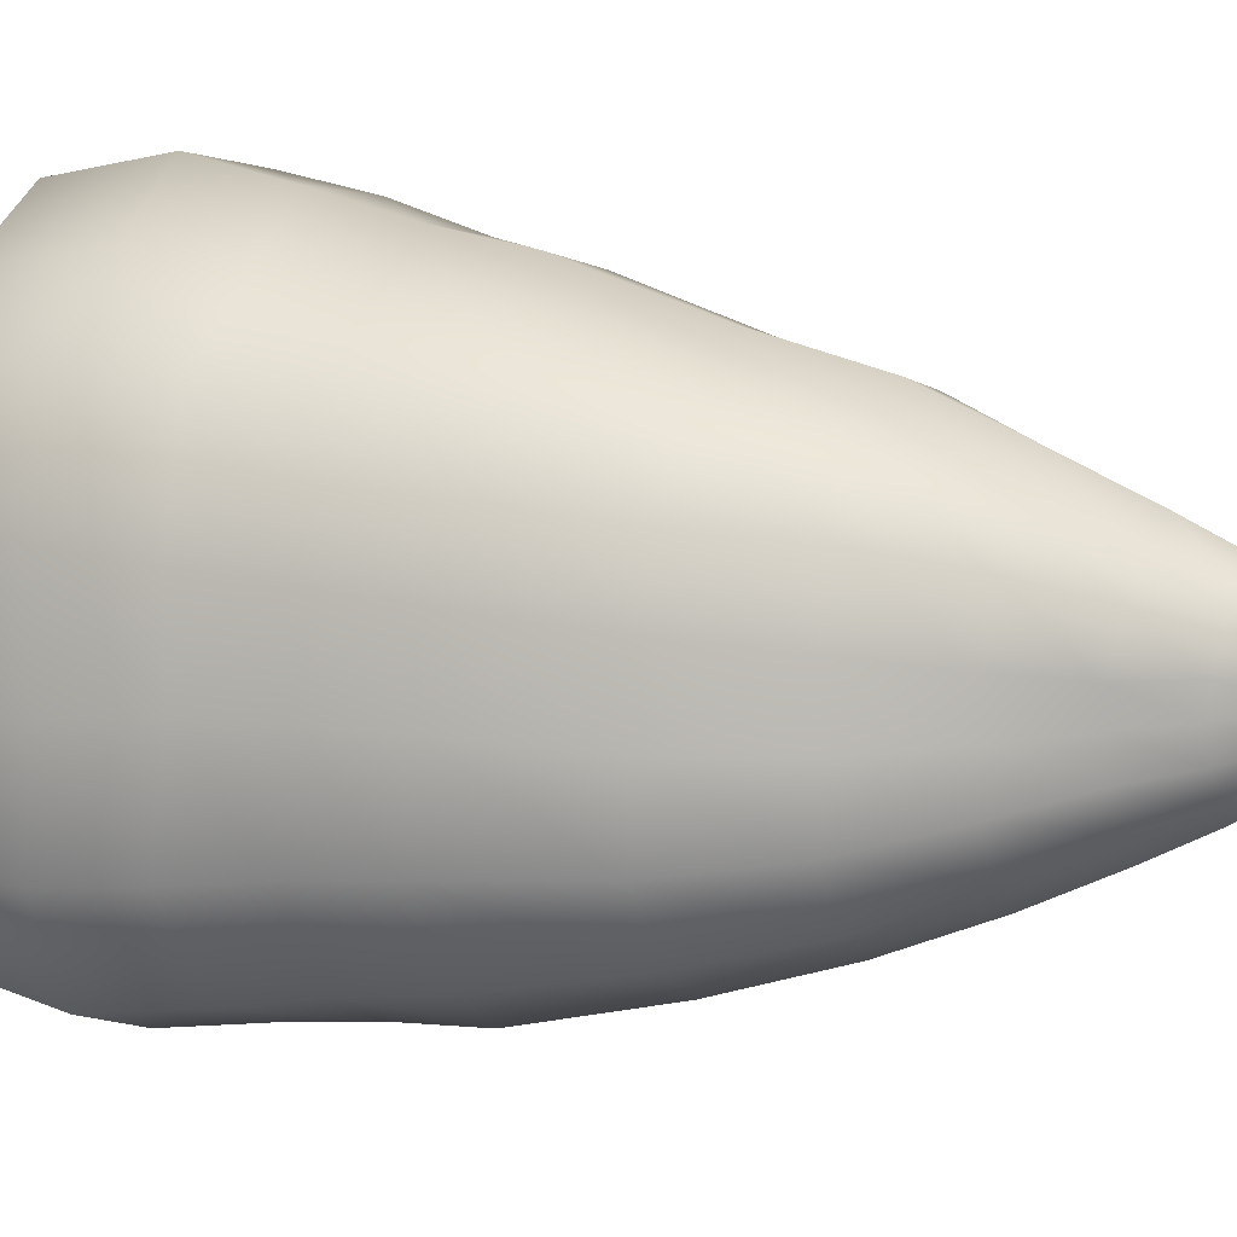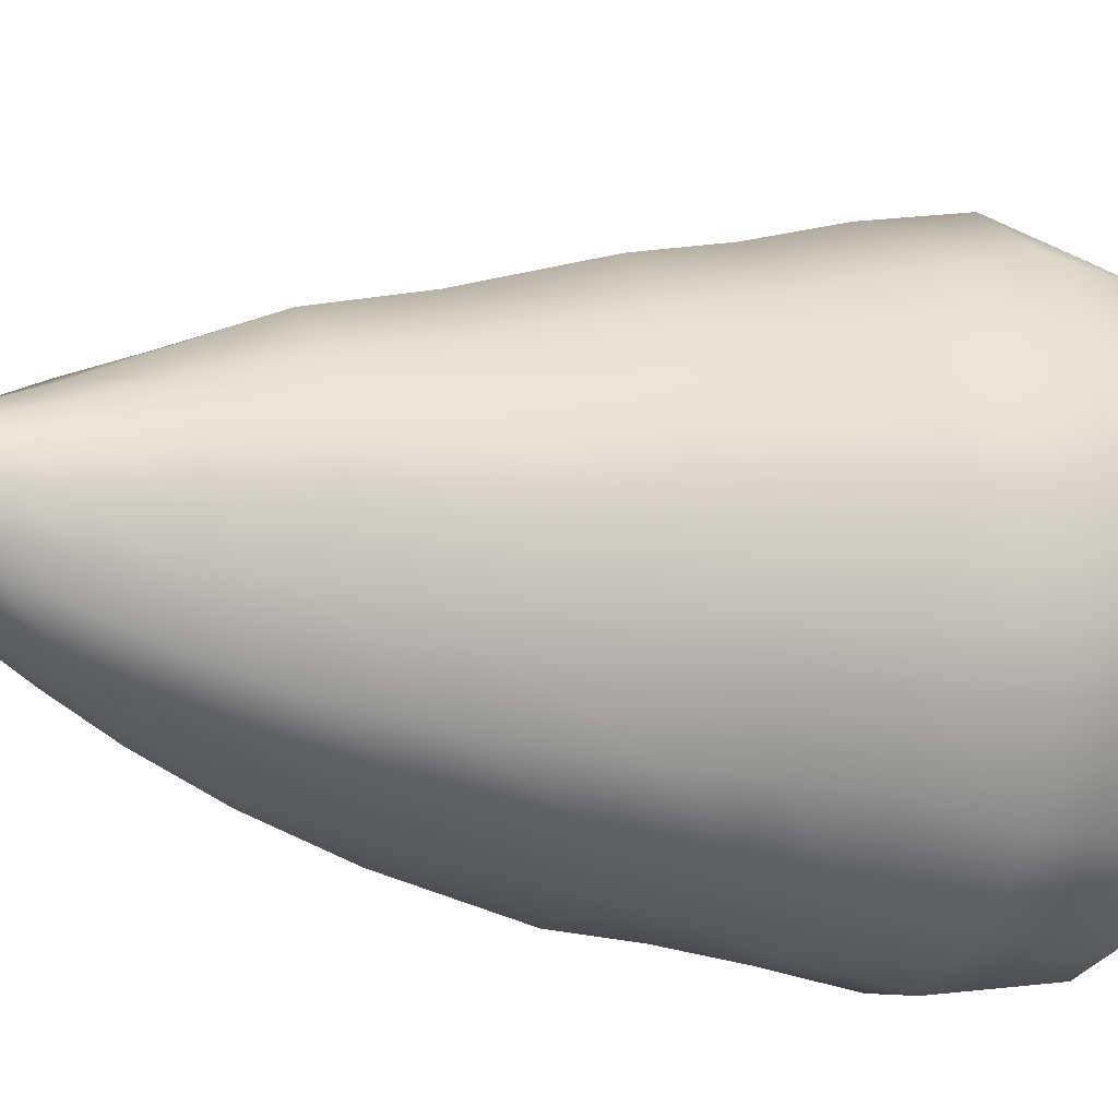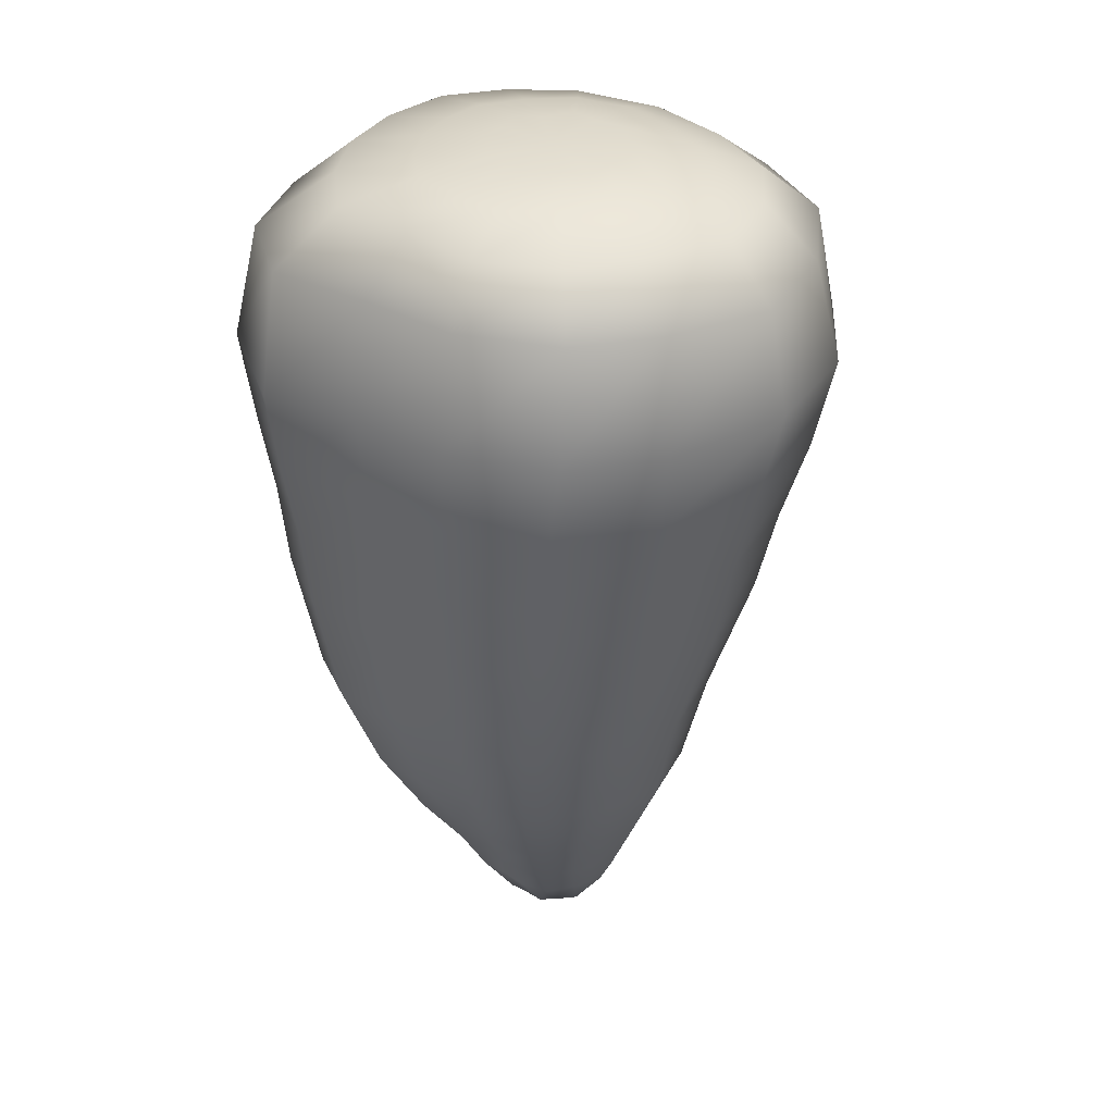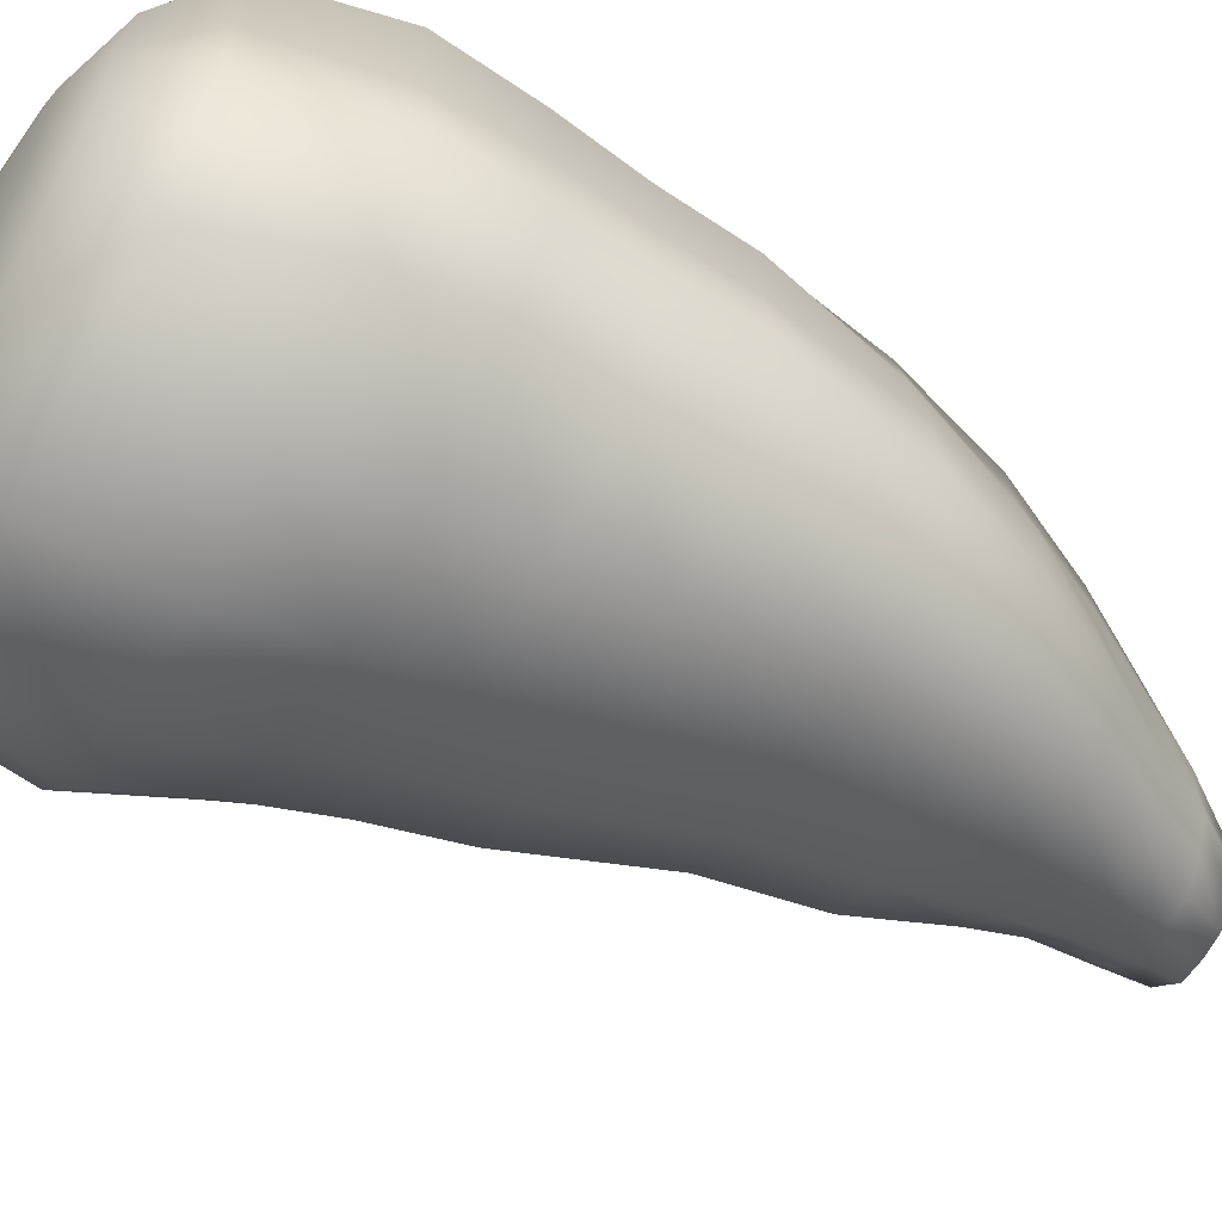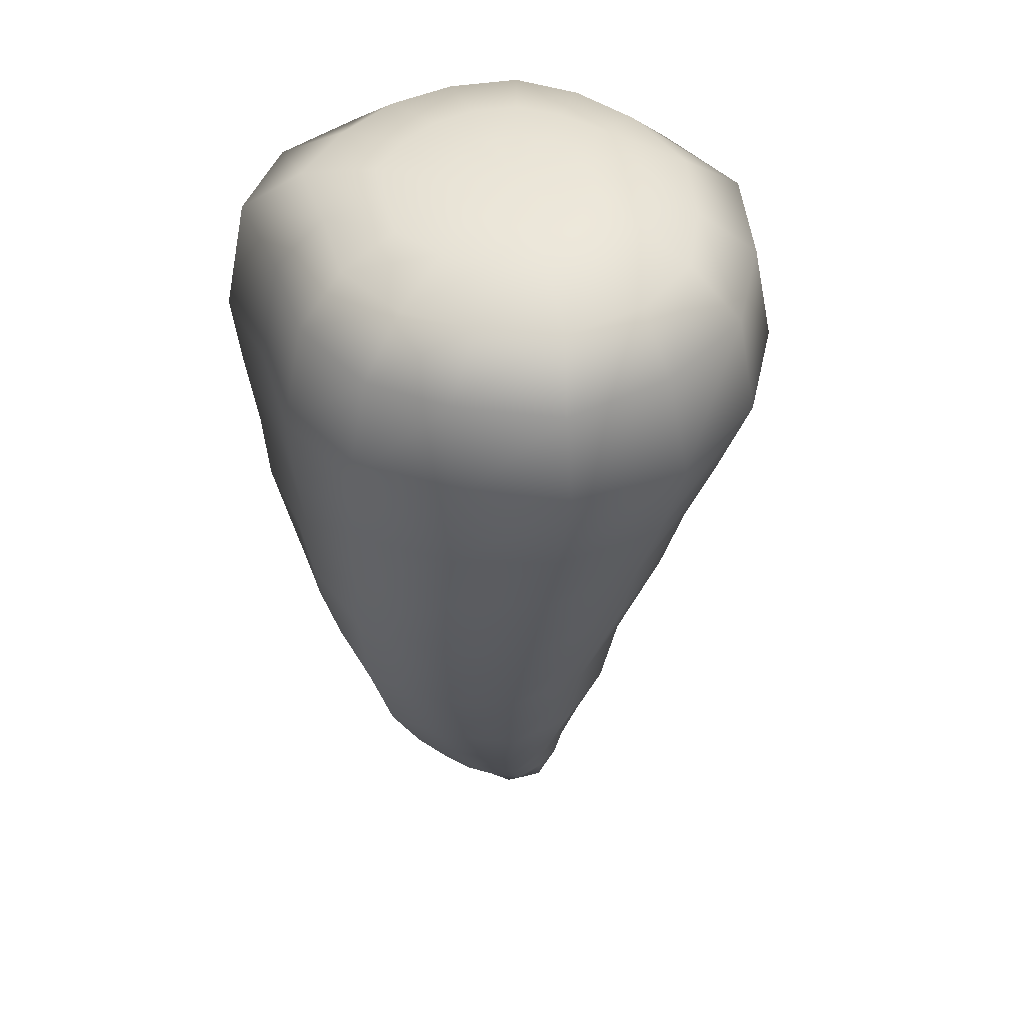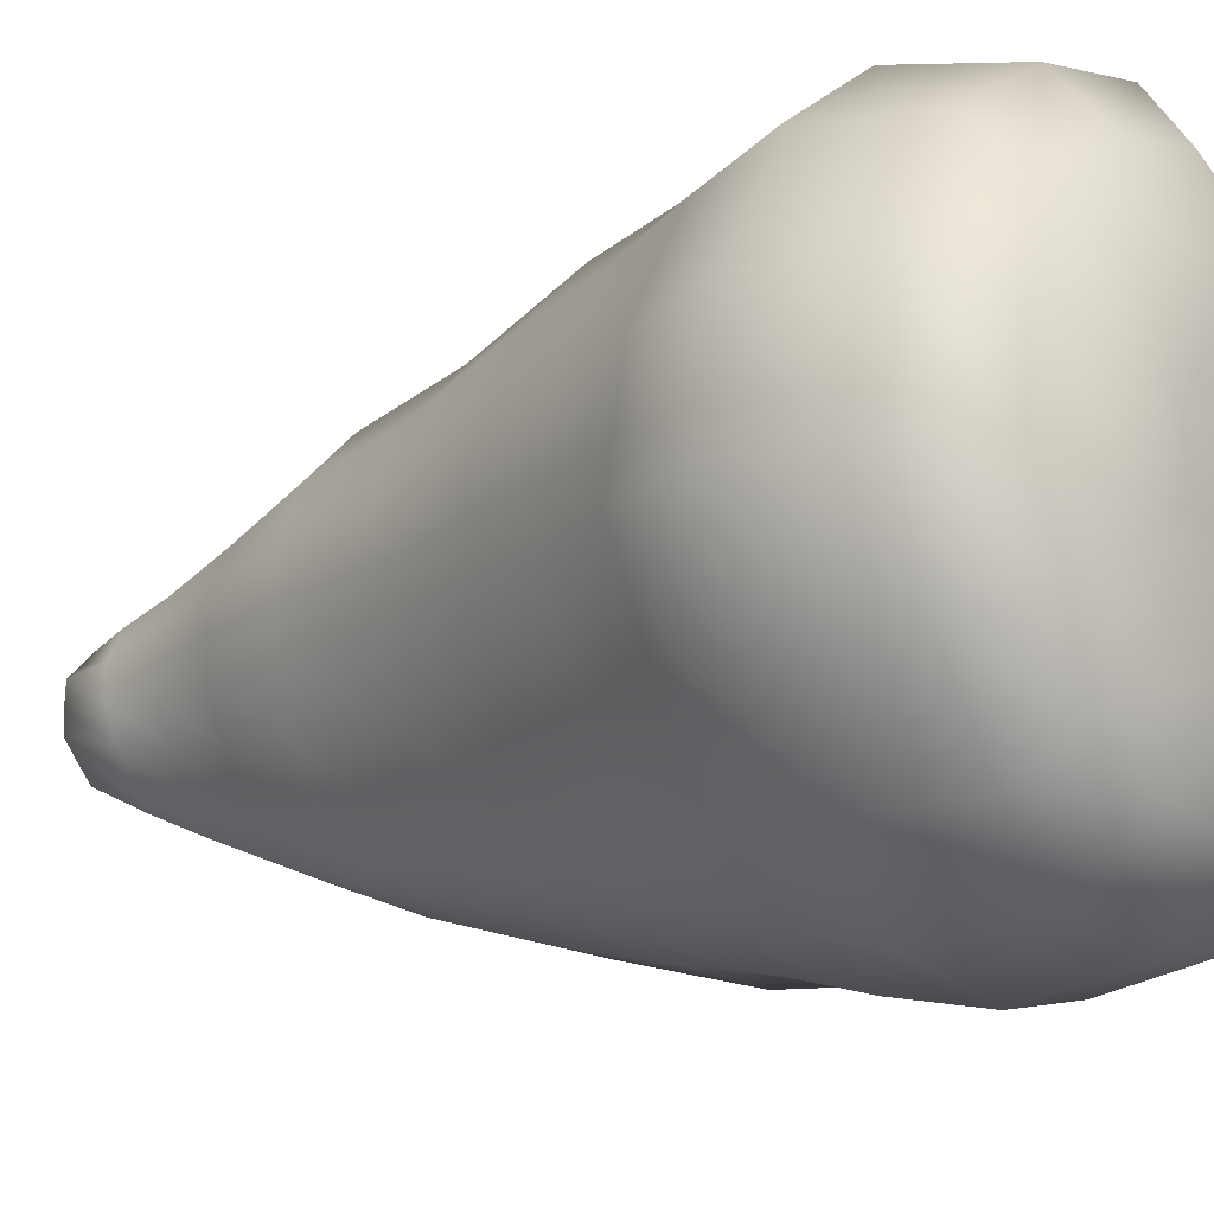
<metadata>
{"format":"obj","ext":"obj","renderer":"f3d","projection":"perspective","resolution":1024,"background":"white","views":[{"elev":12.5,"azim":-69.1,"up":"+Z"},{"elev":-17.8,"azim":70.4,"up":"+Z"},{"elev":34.2,"azim":-51.0,"up":"+Y"},{"elev":-61.7,"azim":-119.9,"up":"+Z"},{"elev":45.6,"azim":-16.2,"up":"+Y"},{"elev":-15.5,"azim":128.8,"up":"+Z"}]}
</metadata>
<code>
o LettuceA10
v 0.01871 0.1163 0.00492
v 0.01276 0.1163 0.01096
v 0.008168 0.1163 0.01689
v -0.000437 0.1163 0.01644
v -0.007996 0.1163 0.01639
v -0.01231 0.1163 0.009715
v -0.01705 0.1163 0.003805
v -0.01464 0.1163 -0.002967
v -0.01655 0.1163 -0.009911
v -0.01096 0.1163 -0.01436
v -0.006275 0.1163 -0.02004
v -0.000325 0.1163 -0.01861
v 0.007265 0.1163 -0.02002
v 0.01069 0.1163 -0.01473
v 0.01815 0.1163 -0.01026
v 0.01786 0.1163 -0.003117
v 0.01328 -0.1225 0.002931
v 0.009616 -0.123 0.006169
v 0.005399 -0.1225 0.01047
v 0.0004 -0.123 0.01018
v -0.005082 -0.1225 0.0104
v -0.008875 -0.123 0.006211
v -0.01285 -0.1224 0.002751
v -0.01238 -0.1229 -0.00305
v -0.01316 -0.1224 -0.007902
v -0.008552 -0.1231 -0.01201
v -0.005806 -0.1225 -0.01615
v 0.000427 -0.1231 -0.01563
v 0.0061 -0.1225 -0.01614
v 0.009299 -0.1231 -0.01193
v 0.01351 -0.1224 -0.008005
v 0.01314 -0.123 -0.003043
v -0.000122 0.1163 -0.002636
v 0.002102 -0.1277 -0.002689
v -0.02719 -0.0972 0.01384
v -0.01854 -0.0973 0.01992
v -0.007804 -0.09884 0.02535
v 0.003025 -0.09805 0.0214
v 0.01184 -0.09772 0.01472
v 0.01679 -0.09721 0.005154
v 0.01587 -0.09598 -0.00521
v 0.01261 -0.09543 -0.01398
v 0.007581 -0.09553 -0.0213
v 0.001383 -0.09673 -0.02844
v -0.008344 -0.09628 -0.02923
v -0.01797 -0.09716 -0.02886
v -0.02475 -0.09608 -0.02156
v -0.02894 -0.09545 -0.01366
v -0.02812 -0.09407 -0.00524
v -0.03008 -0.09452 0.002606
v -0.03757 0.000858 0.05131
v -0.0125 0.002874 0.06132
v 0.01381 0.001793 0.05515
v 0.03267 0.00206 0.03763
v 0.04258 0.001976 0.01688
v 0.04656 0.002133 -0.007902
v 0.03453 0.00147 -0.02696
v 0.02594 0.00306 -0.04508
v 0.008821 0.00139 -0.05577
v -0.01102 0.002648 -0.06098
v -0.03425 0.002487 -0.06194
v -0.05404 0.001371 -0.05
v -0.06778 0.003665 -0.02806
v -0.06438 0.003059 -0.006042
v -0.0637 0.001916 0.01388
v -0.05632 0.001664 0.03599
v -0.03124 -0.05874 0.03574
v -0.01312 -0.05742 0.04445
v 0.005453 -0.05825 0.03948
v 0.01996 -0.05694 0.02665
v 0.02883 -0.05599 0.01026
v 0.02817 -0.0547 -0.005854
v 0.02165 -0.05561 -0.02121
v 0.01374 -0.05623 -0.03522
v 0.001126 -0.05629 -0.0431
v -0.01371 -0.05671 -0.04553
v -0.02939 -0.05798 -0.04506
v -0.04347 -0.05829 -0.03702
v -0.05121 -0.05684 -0.02304
v -0.05147 -0.05711 -0.007253
v -0.0489 -0.05524 0.007879
v -0.04597 -0.05748 0.02465
v 0.05694 0.04436 0.02107
v 0.06262 0.04418 -0.008195
v 0.0475 0.04286 -0.0323
v 0.03579 0.04385 -0.04963
v 0.01579 0.04376 -0.06359
v -0.00772 0.04345 -0.07075
v -0.03076 0.04342 -0.06689
v -0.05562 0.04377 -0.05678
v -0.07135 0.0445 -0.03242
v -0.06736 0.04342 -0.005997
v -0.06707 0.04394 0.0174
v -0.0572 0.04459 0.04297
v -0.03495 0.0437 0.05864
v -0.0093 0.04666 0.06975
v 0.02051 0.04525 0.06501
v 0.04342 0.0454 0.04635
v 0.0126 0.1143 0.03095
v 0.02459 0.1143 0.0231
v 0.03011 0.1143 0.009989
v 0.033 0.1144 -0.004658
v 0.02975 0.1143 -0.01837
v 0.02087 0.1143 -0.02798
v 0.01062 0.1143 -0.03488
v -0.001233 0.1143 -0.0362
v -0.01263 0.1143 -0.03383
v -0.02305 0.1143 -0.02773
v -0.03243 0.1143 -0.01818
v -0.03388 0.1142 -0.004405
v -0.03415 0.1142 0.008726
v -0.0253 0.1143 0.02106
v -0.01494 0.1143 0.0291
v -0.001462 0.1144 0.03412
v -0.0511 0.09646 0.04268
v -0.03285 0.09632 0.05683
v -0.006989 0.09658 0.06886
v 0.02148 0.09658 0.06257
v 0.04616 0.0965 0.04666
v 0.06014 0.09631 0.02098
v 0.06591 0.09632 -0.008201
v 0.05402 0.09634 -0.03419
v 0.03928 0.0964 -0.05432
v 0.02042 0.09655 -0.06805
v -0.003833 0.09659 -0.07139
v -0.02679 0.09675 -0.06678
v -0.05096 0.09674 -0.0565
v -0.06656 0.097 -0.03483
v -0.06299 0.09641 -0.007675
v -0.06217 0.09638 0.01815
v -0.03929 0.1084 0.03289
v -0.02287 0.1083 0.04415
v -0.002854 0.1088 0.05313
v 0.01881 0.1085 0.04819
v 0.03564 0.1086 0.03593
v 0.0448 0.1084 0.01602
v 0.04926 0.1085 -0.006605
v 0.04086 0.1104 -0.02684
v 0.03007 0.1102 -0.0424
v 0.01581 0.1102 -0.05313
v -0.002492 0.1102 -0.05522
v -0.02013 0.1102 -0.05165
v -0.03619 0.1102 -0.0422
v -0.05087 0.1104 -0.02713
v -0.04964 0.1103 -0.006095
v -0.04974 0.1084 0.01371
v -0.06837 0.06722 0.01948
v -0.0574 0.06792 0.04592
v -0.03588 0.06693 0.06149
v -0.006969 0.07008 0.07438
v 0.0254 0.06865 0.06839
v 0.05044 0.06867 0.05019
v 0.06567 0.06825 0.02256
v 0.07187 0.06829 -0.008686
v 0.0569 0.06652 -0.03526
v 0.04222 0.06652 -0.05561
v 0.02067 0.06664 -0.07021
v -0.006535 0.06674 -0.07548
v -0.0309 0.06694 -0.07075
v -0.057 0.06748 -0.06017
v -0.07329 0.06597 -0.03431
v -0.0687 0.06658 -0.008025
v -0.01884 -0.1104 0.01061
v -0.01212 -0.1105 0.01519
v -0.003948 -0.1112 0.01836
v 0.004186 -0.1108 0.01588
v 0.01092 -0.1107 0.011
v 0.01498 -0.1104 0.003899
v 0.01511 -0.1097 -0.004061
v 0.01295 -0.1094 -0.01128
v 0.008845 -0.1096 -0.01732
v 0.003392 -0.1103 -0.02237
v -0.004231 -0.1102 -0.02331
v -0.01182 -0.1105 -0.02257
v -0.01771 -0.1099 -0.01744
v -0.02155 -0.1094 -0.01115
v -0.02186 -0.1087 -0.004094
v -0.02212 -0.109 0.002701
v -0.03672 -0.07932 0.01884
v -0.02528 -0.07968 0.02736
v -0.01122 -0.07965 0.03463
v 0.003433 -0.07969 0.03006
v 0.01485 -0.07933 0.02027
v 0.02149 -0.07898 0.007452
v 0.02042 -0.07838 -0.005551
v 0.01568 -0.0787 -0.01712
v 0.009467 -0.07883 -0.02738
v 0.00053 -0.07927 -0.03526
v -0.01154 -0.07917 -0.03676
v -0.02409 -0.07977 -0.03661
v -0.03419 -0.07931 -0.02884
v -0.03979 -0.0787 -0.01798
v -0.03914 -0.07836 -0.006186
v -0.03876 -0.07827 0.004741
v -0.03633 -0.03204 0.04239
v -0.01521 -0.0304 0.05161
v 0.006641 -0.03123 0.0462
v 0.02303 -0.03028 0.03133
v 0.03239 -0.02971 0.01308
v 0.03374 -0.02896 -0.006711
v 0.02484 -0.02972 -0.02366
v 0.01616 -0.03013 -0.03985
v 0.002127 -0.03044 -0.04871
v -0.01561 -0.03078 -0.0529
v -0.03473 -0.03172 -0.05289
v -0.05111 -0.03161 -0.04336
v -0.06093 -0.03055 -0.02629
v -0.05969 -0.03087 -0.00743
v -0.05741 -0.02965 0.01044
v -0.05274 -0.03105 0.02946
v -0.01091 0.02477 0.06472
v 0.01681 0.02353 0.05931
v 0.03742 0.02374 0.04141
v 0.04897 0.02318 0.01871
v 0.05374 0.02316 -0.007979
v 0.04036 0.02217 -0.02928
v 0.03037 0.02346 -0.04688
v 0.012 0.02258 -0.05901
v -0.009412 0.02306 -0.06514
v -0.03236 0.02296 -0.06379
v -0.05438 0.02258 -0.05279
v -0.06896 0.02409 -0.02991
v -0.06533 0.02325 -0.005978
v -0.06481 0.02293 0.01543
v -0.05628 0.02314 0.03897
v -0.03605 0.02229 0.05433
f 1 2 100 101
f 2 3 99 100
f 3 4 114 99
f 4 5 113 114
f 5 6 112 113
f 6 7 111 112
f 7 8 110 111
f 8 9 109 110
f 9 10 108 109
f 10 11 107 108
f 11 12 106 107
f 12 13 105 106
f 13 14 104 105
f 14 15 103 104
f 15 16 102 103
f 16 1 101 102
f 3 2 33 4
f 5 4 33 6
f 7 6 33 8
f 9 8 33 10
f 11 10 33 12
f 13 12 33 14
f 15 14 33 16
f 1 16 33 2
f 34 18 19 20
f 34 20 21 22
f 34 22 23 24
f 34 24 25 26
f 34 26 27 28
f 34 28 29 30
f 34 30 31 32
f 34 32 17 18
f 36 35 163 164
f 37 36 164 165
f 38 37 165 166
f 39 38 166 167
f 40 39 167 168
f 41 40 168 169
f 42 41 169 170
f 43 42 170 171
f 44 43 171 172
f 45 44 172 173
f 46 45 173 174
f 47 46 174 175
f 48 47 175 176
f 49 48 176 177
f 50 49 177 178
f 35 50 178 163
f 52 51 195 196
f 53 52 196 197
f 54 53 197 198
f 55 54 198 199
f 56 55 199 200
f 57 56 200 201
f 58 57 201 202
f 59 58 202 203
f 60 59 203 204
f 61 60 204 205
f 62 61 205 206
f 63 62 206 207
f 64 63 207 208
f 65 64 208 209
f 66 65 209 210
f 51 66 210 195
f 68 67 180 181
f 69 68 181 182
f 70 69 182 183
f 71 70 183 184
f 72 71 184 185
f 73 72 185 186
f 74 73 186 187
f 75 74 187 188
f 76 75 188 189
f 77 76 189 190
f 78 77 190 191
f 79 78 191 192
f 80 79 192 193
f 81 80 193 194
f 82 81 194 179
f 67 82 179 180
f 84 83 214 215
f 85 84 215 216
f 86 85 216 217
f 87 86 217 218
f 88 87 218 219
f 89 88 219 220
f 90 89 220 221
f 91 90 221 222
f 92 91 222 223
f 93 92 223 224
f 94 93 224 225
f 95 94 225 226
f 96 95 226 211
f 97 96 211 212
f 98 97 212 213
f 83 98 213 214
f 100 99 134 135
f 101 100 135 136
f 102 101 136 137
f 103 102 137 138
f 104 103 138 139
f 105 104 139 140
f 106 105 140 141
f 107 106 141 142
f 108 107 142 143
f 109 108 143 144
f 110 109 144 145
f 111 110 145 146
f 112 111 146 131
f 113 112 131 132
f 114 113 132 133
f 99 114 133 134
f 116 115 148 149
f 117 116 149 150
f 118 117 150 151
f 119 118 151 152
f 120 119 152 153
f 121 120 153 154
f 122 121 154 155
f 123 122 155 156
f 124 123 156 157
f 125 124 157 158
f 126 125 158 159
f 127 126 159 160
f 128 127 160 161
f 129 128 161 162
f 130 129 162 147
f 115 130 147 148
f 132 131 115 116
f 133 132 116 117
f 134 133 117 118
f 135 134 118 119
f 136 135 119 120
f 137 136 120 121
f 138 137 121 122
f 139 138 122 123
f 140 139 123 124
f 141 140 124 125
f 142 141 125 126
f 143 142 126 127
f 144 143 127 128
f 145 144 128 129
f 146 145 129 130
f 131 146 130 115
f 148 147 93 94
f 149 148 94 95
f 150 149 95 96
f 151 150 96 97
f 152 151 97 98
f 153 152 98 83
f 154 153 83 84
f 155 154 84 85
f 156 155 85 86
f 157 156 86 87
f 158 157 87 88
f 159 158 88 89
f 160 159 89 90
f 161 160 90 91
f 162 161 91 92
f 147 162 92 93
f 164 163 22 21
f 165 164 21 20
f 166 165 20 19
f 167 166 19 18
f 168 167 18 17
f 169 168 17 32
f 170 169 32 31
f 171 170 31 30
f 172 171 30 29
f 173 172 29 28
f 174 173 28 27
f 175 174 27 26
f 176 175 26 25
f 177 176 25 24
f 178 177 24 23
f 163 178 23 22
f 180 179 35 36
f 181 180 36 37
f 182 181 37 38
f 183 182 38 39
f 184 183 39 40
f 185 184 40 41
f 186 185 41 42
f 187 186 42 43
f 188 187 43 44
f 189 188 44 45
f 190 189 45 46
f 191 190 46 47
f 192 191 47 48
f 193 192 48 49
f 194 193 49 50
f 179 194 50 35
f 196 195 67 68
f 197 196 68 69
f 198 197 69 70
f 199 198 70 71
f 200 199 71 72
f 201 200 72 73
f 202 201 73 74
f 203 202 74 75
f 204 203 75 76
f 205 204 76 77
f 206 205 77 78
f 207 206 78 79
f 208 207 79 80
f 209 208 80 81
f 210 209 81 82
f 195 210 82 67
f 212 211 52 53
f 213 212 53 54
f 214 213 54 55
f 215 214 55 56
f 216 215 56 57
f 217 216 57 58
f 218 217 58 59
f 219 218 59 60
f 220 219 60 61
f 221 220 61 62
f 222 221 62 63
f 223 222 63 64
f 224 223 64 65
f 225 224 65 66
f 226 225 66 51
f 211 226 51 52

</code>
